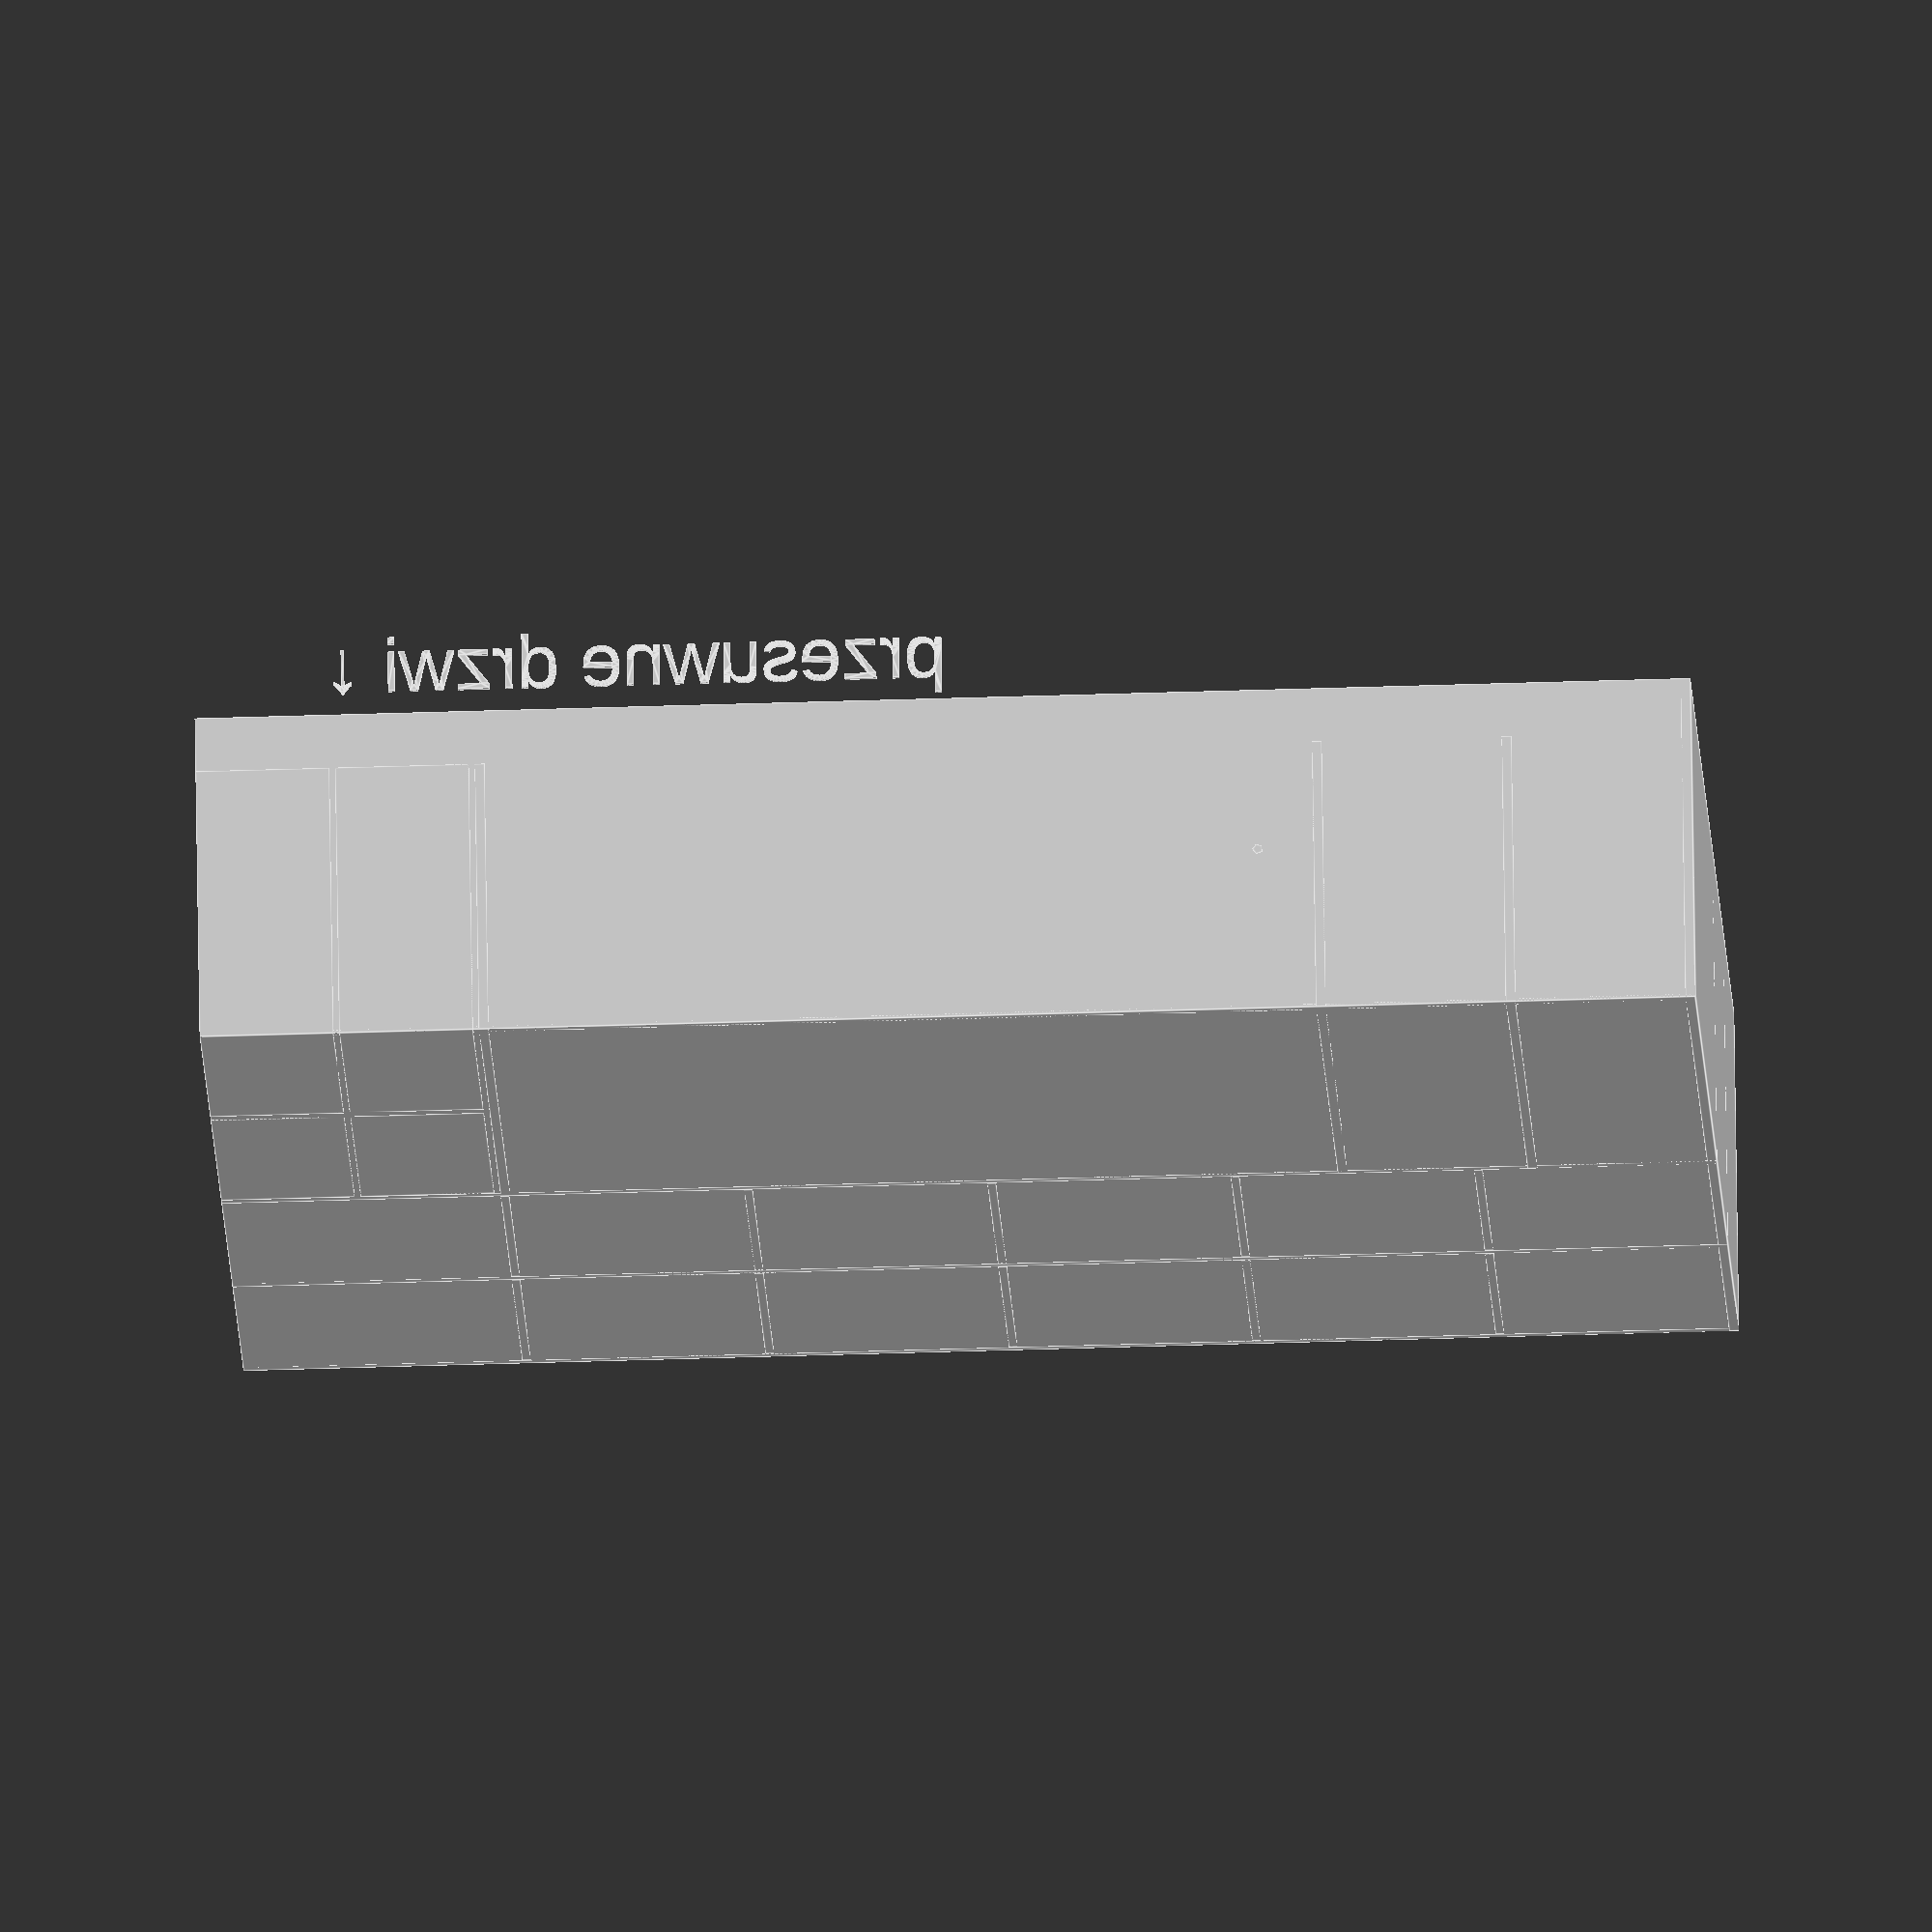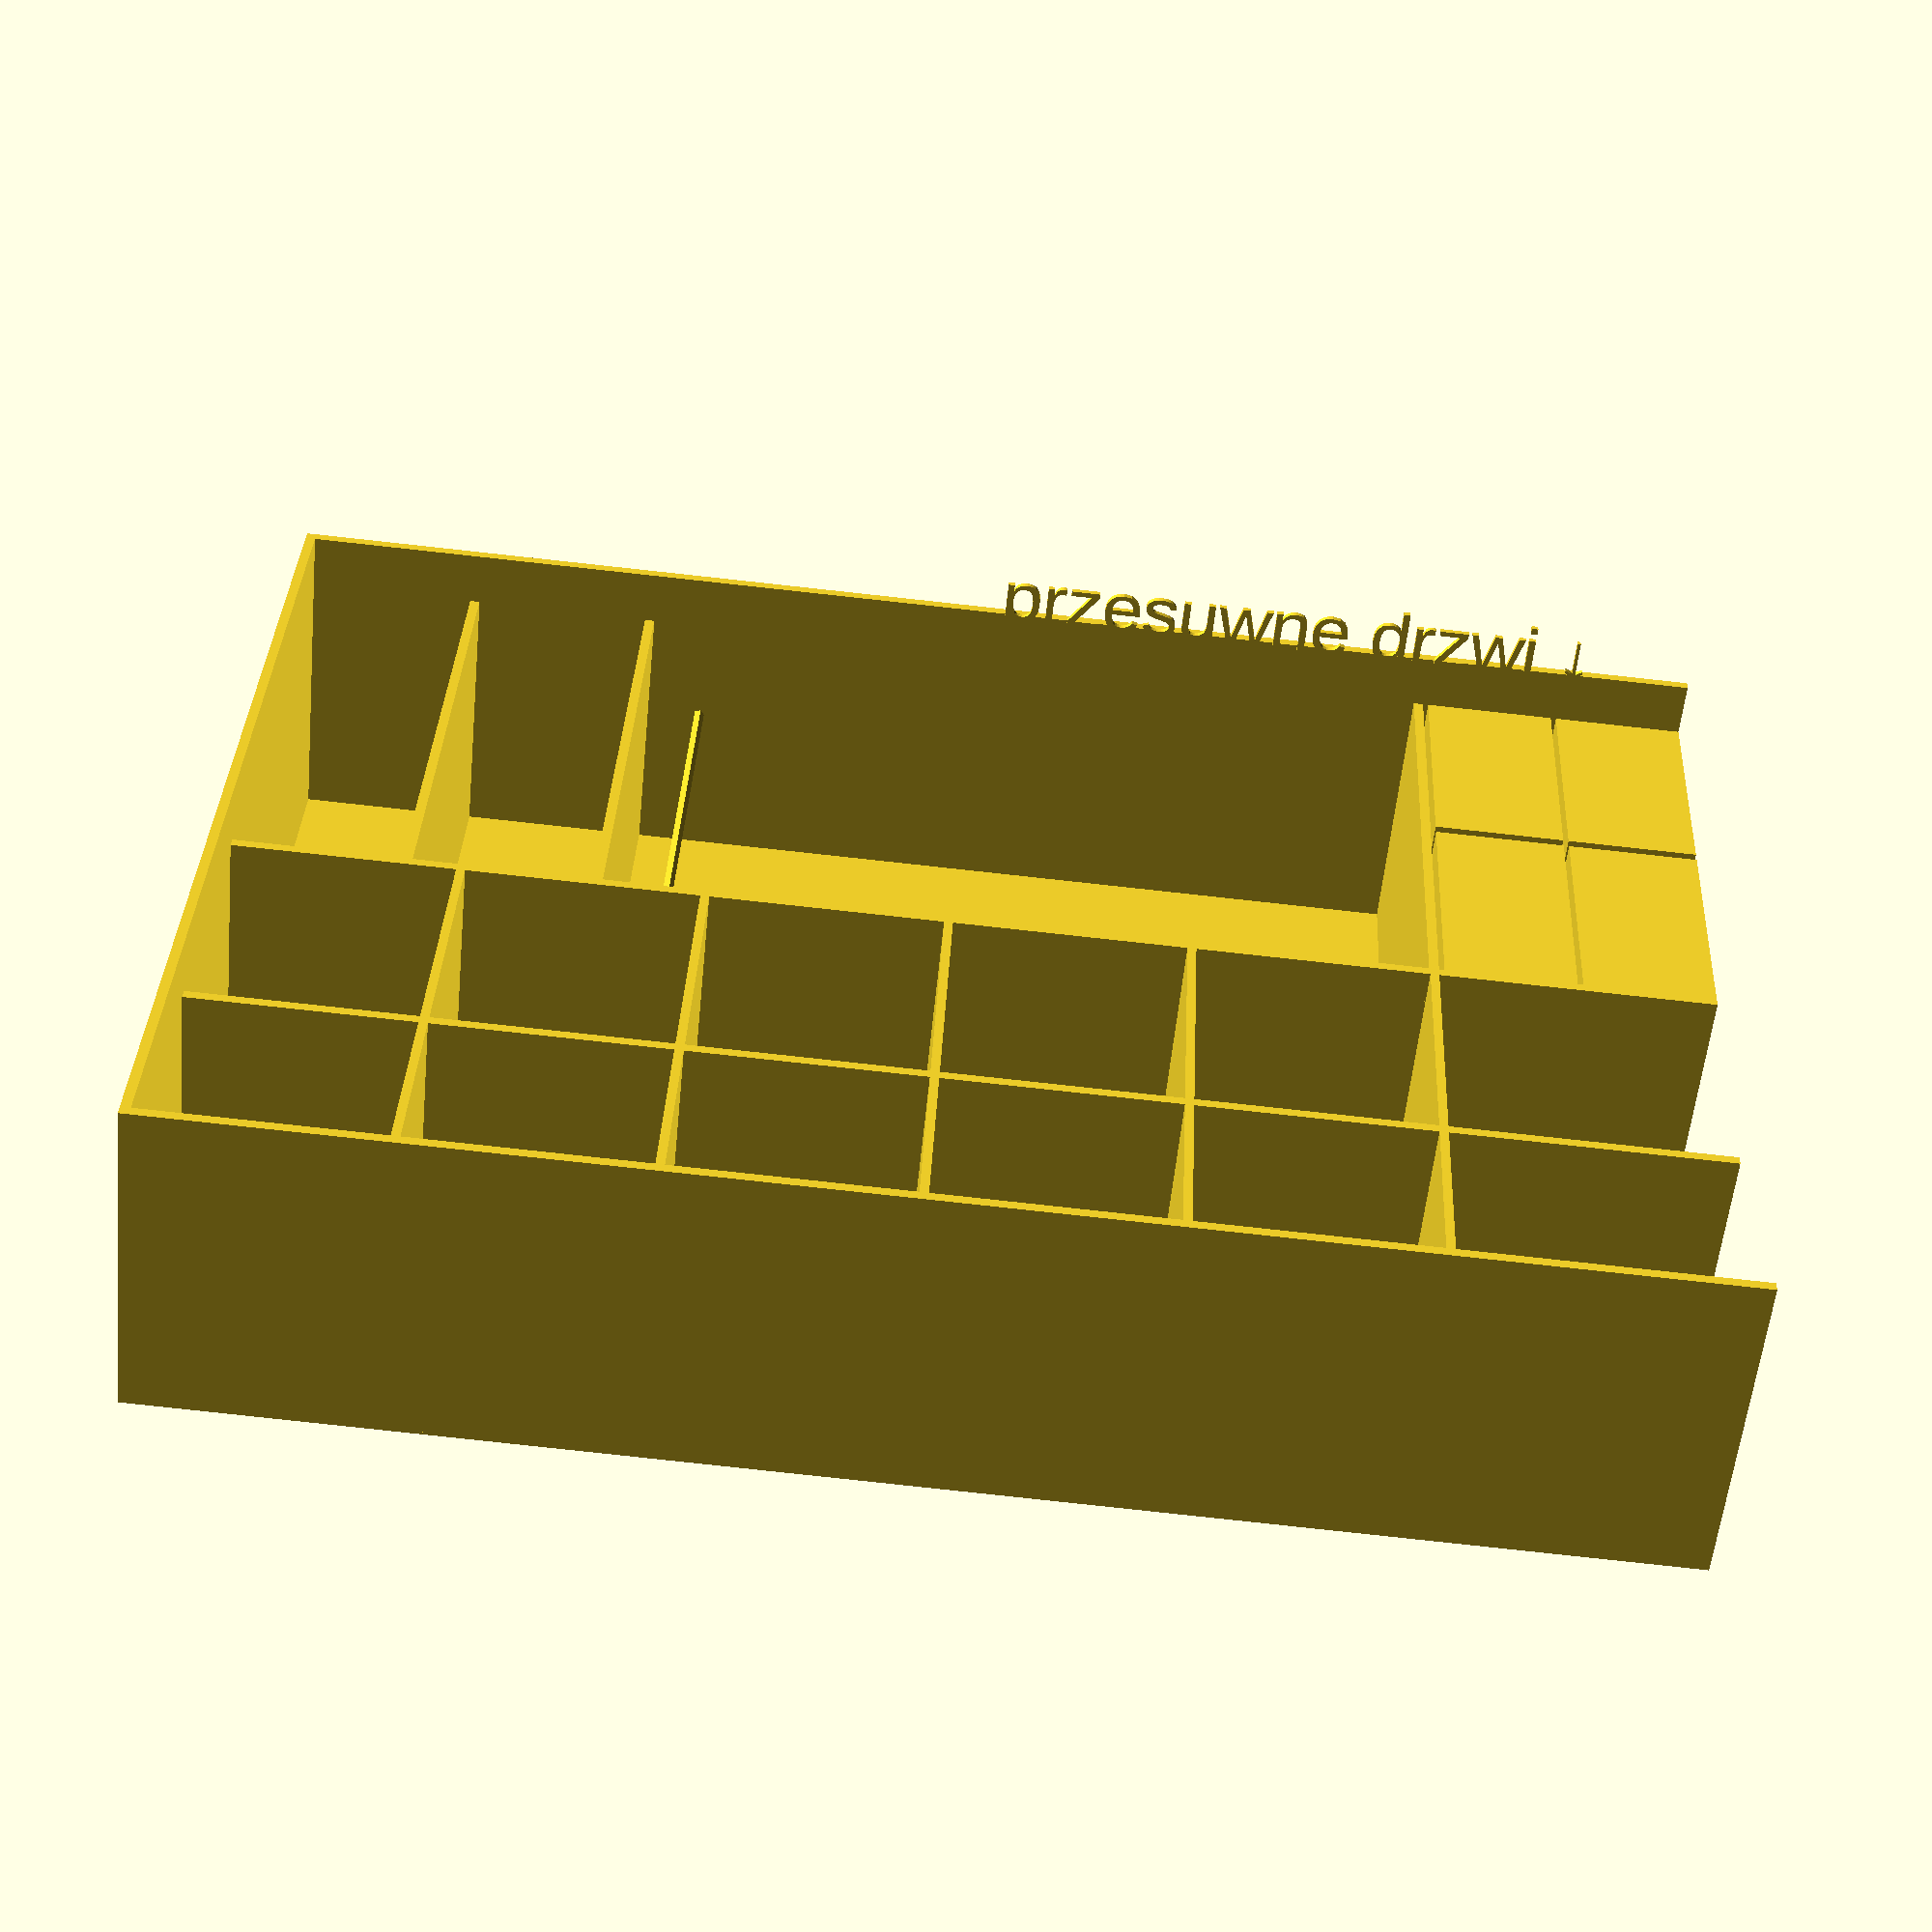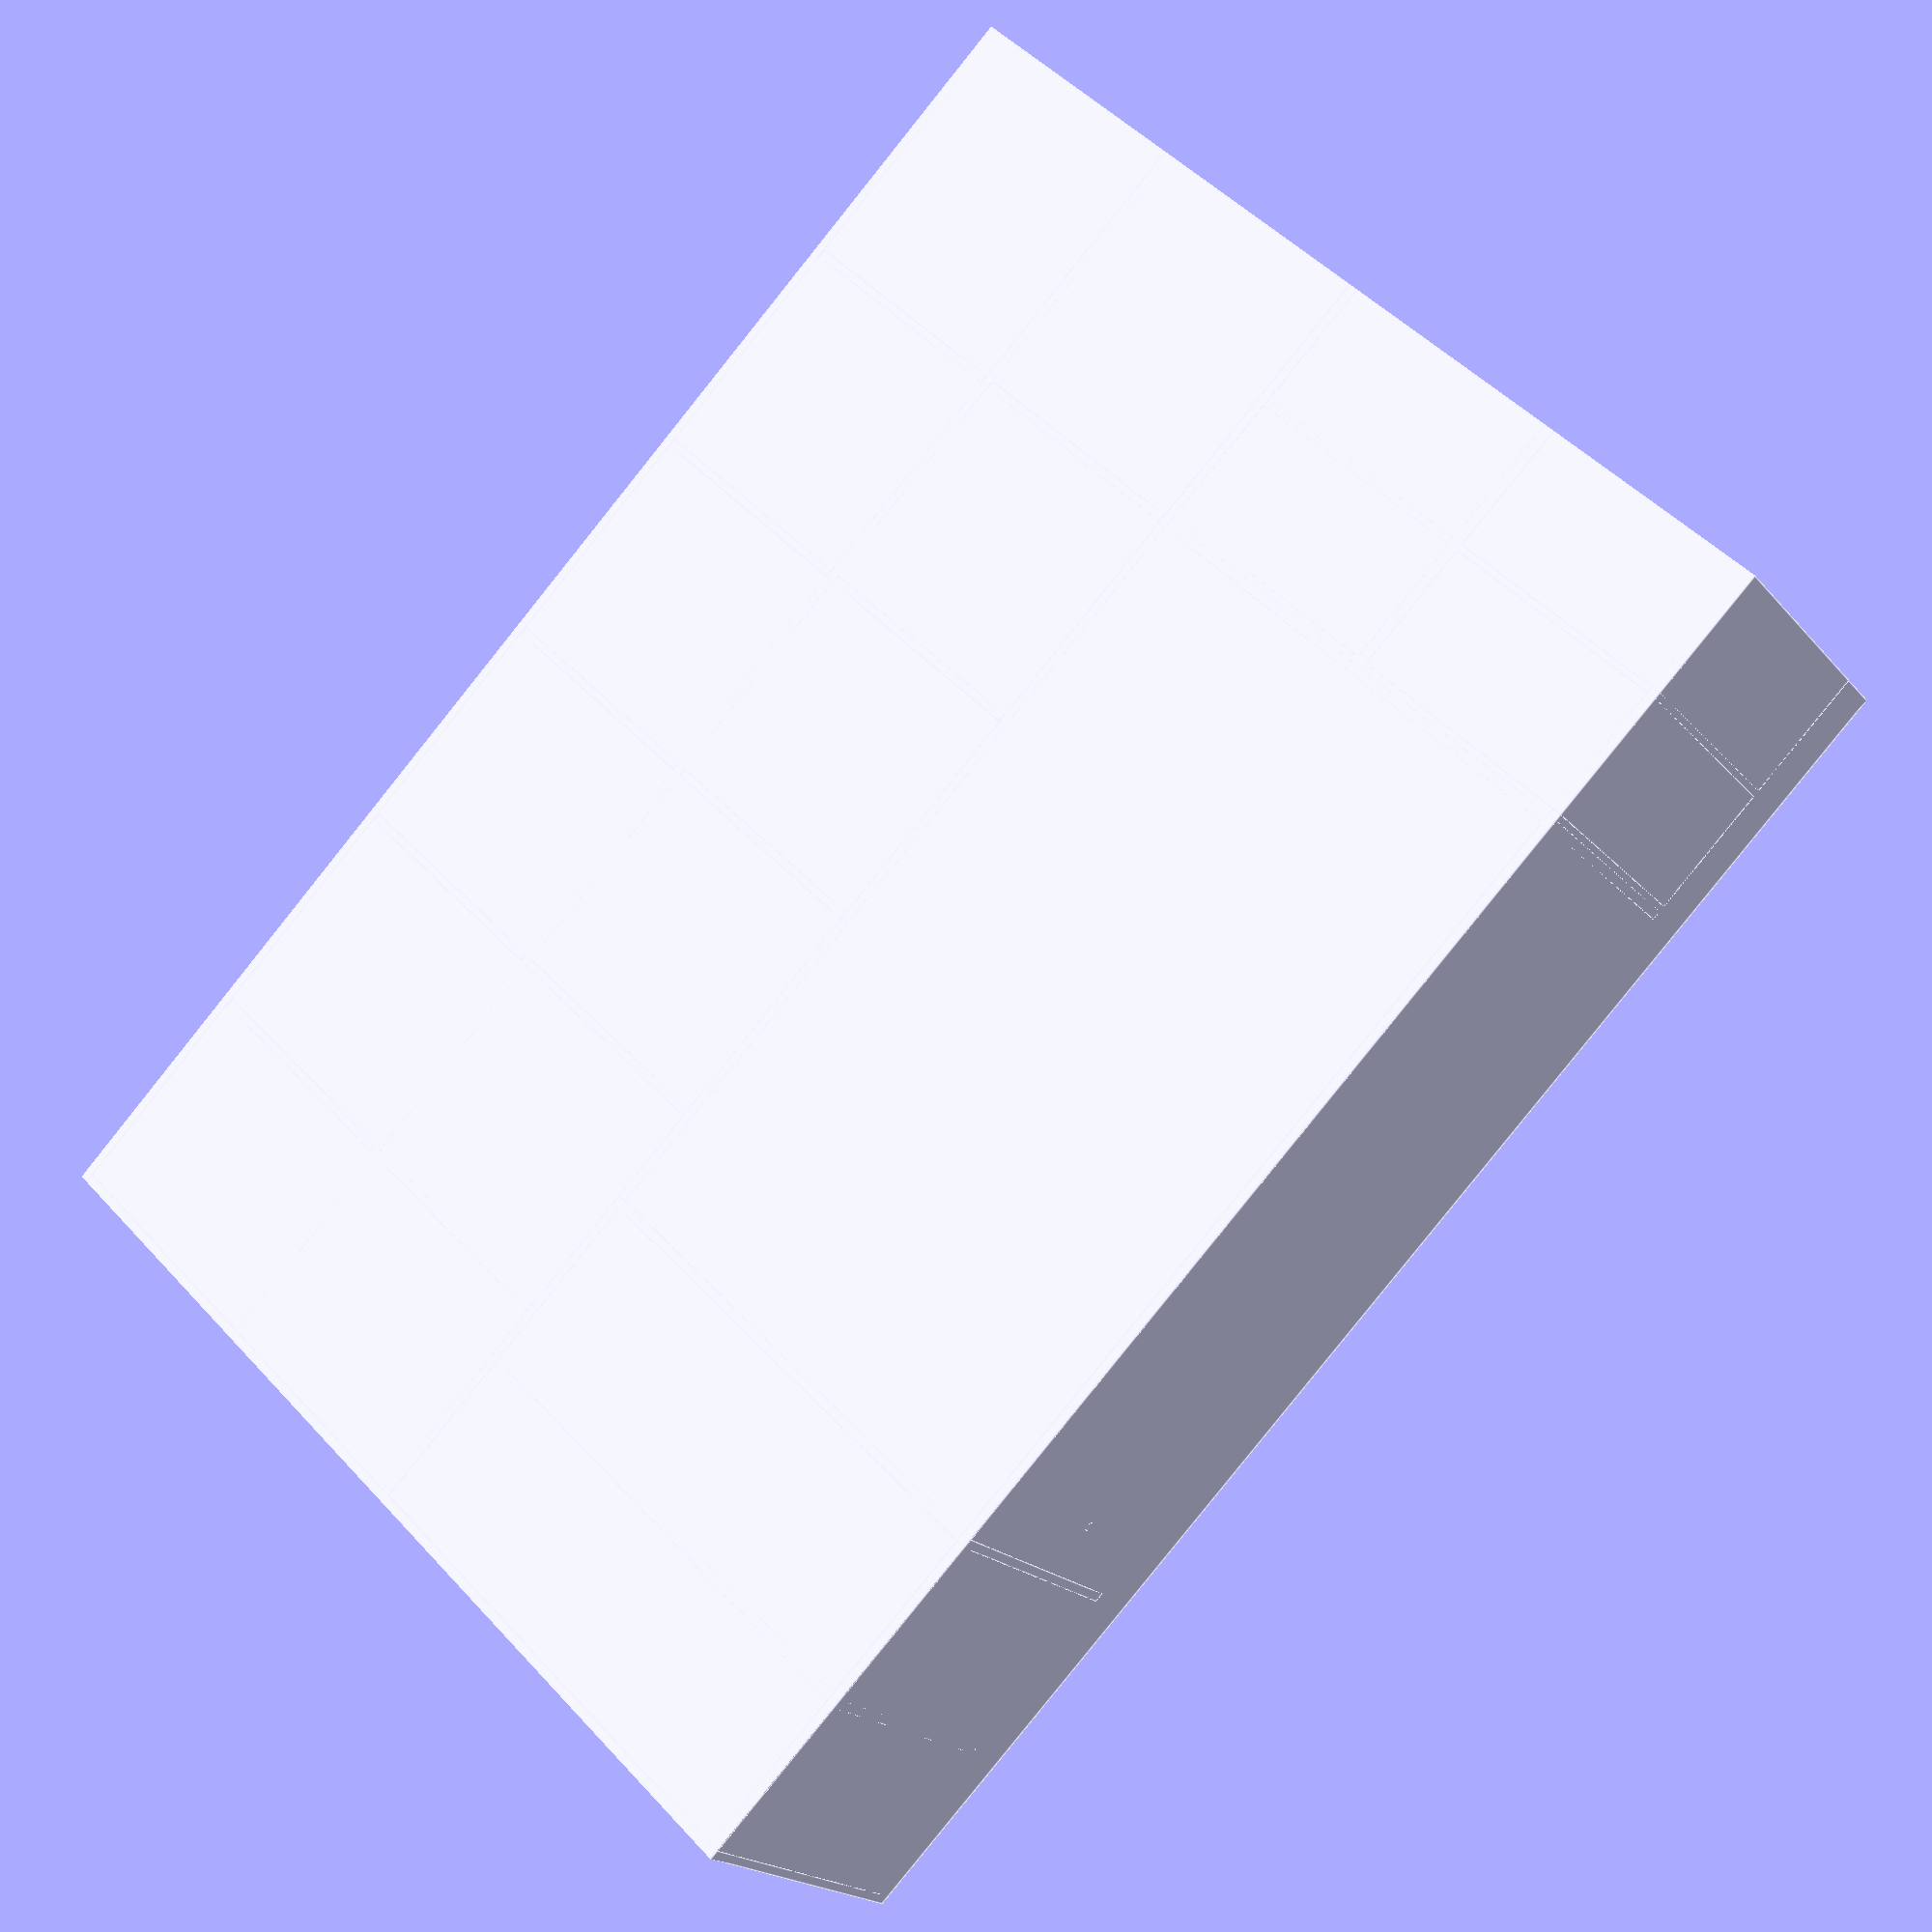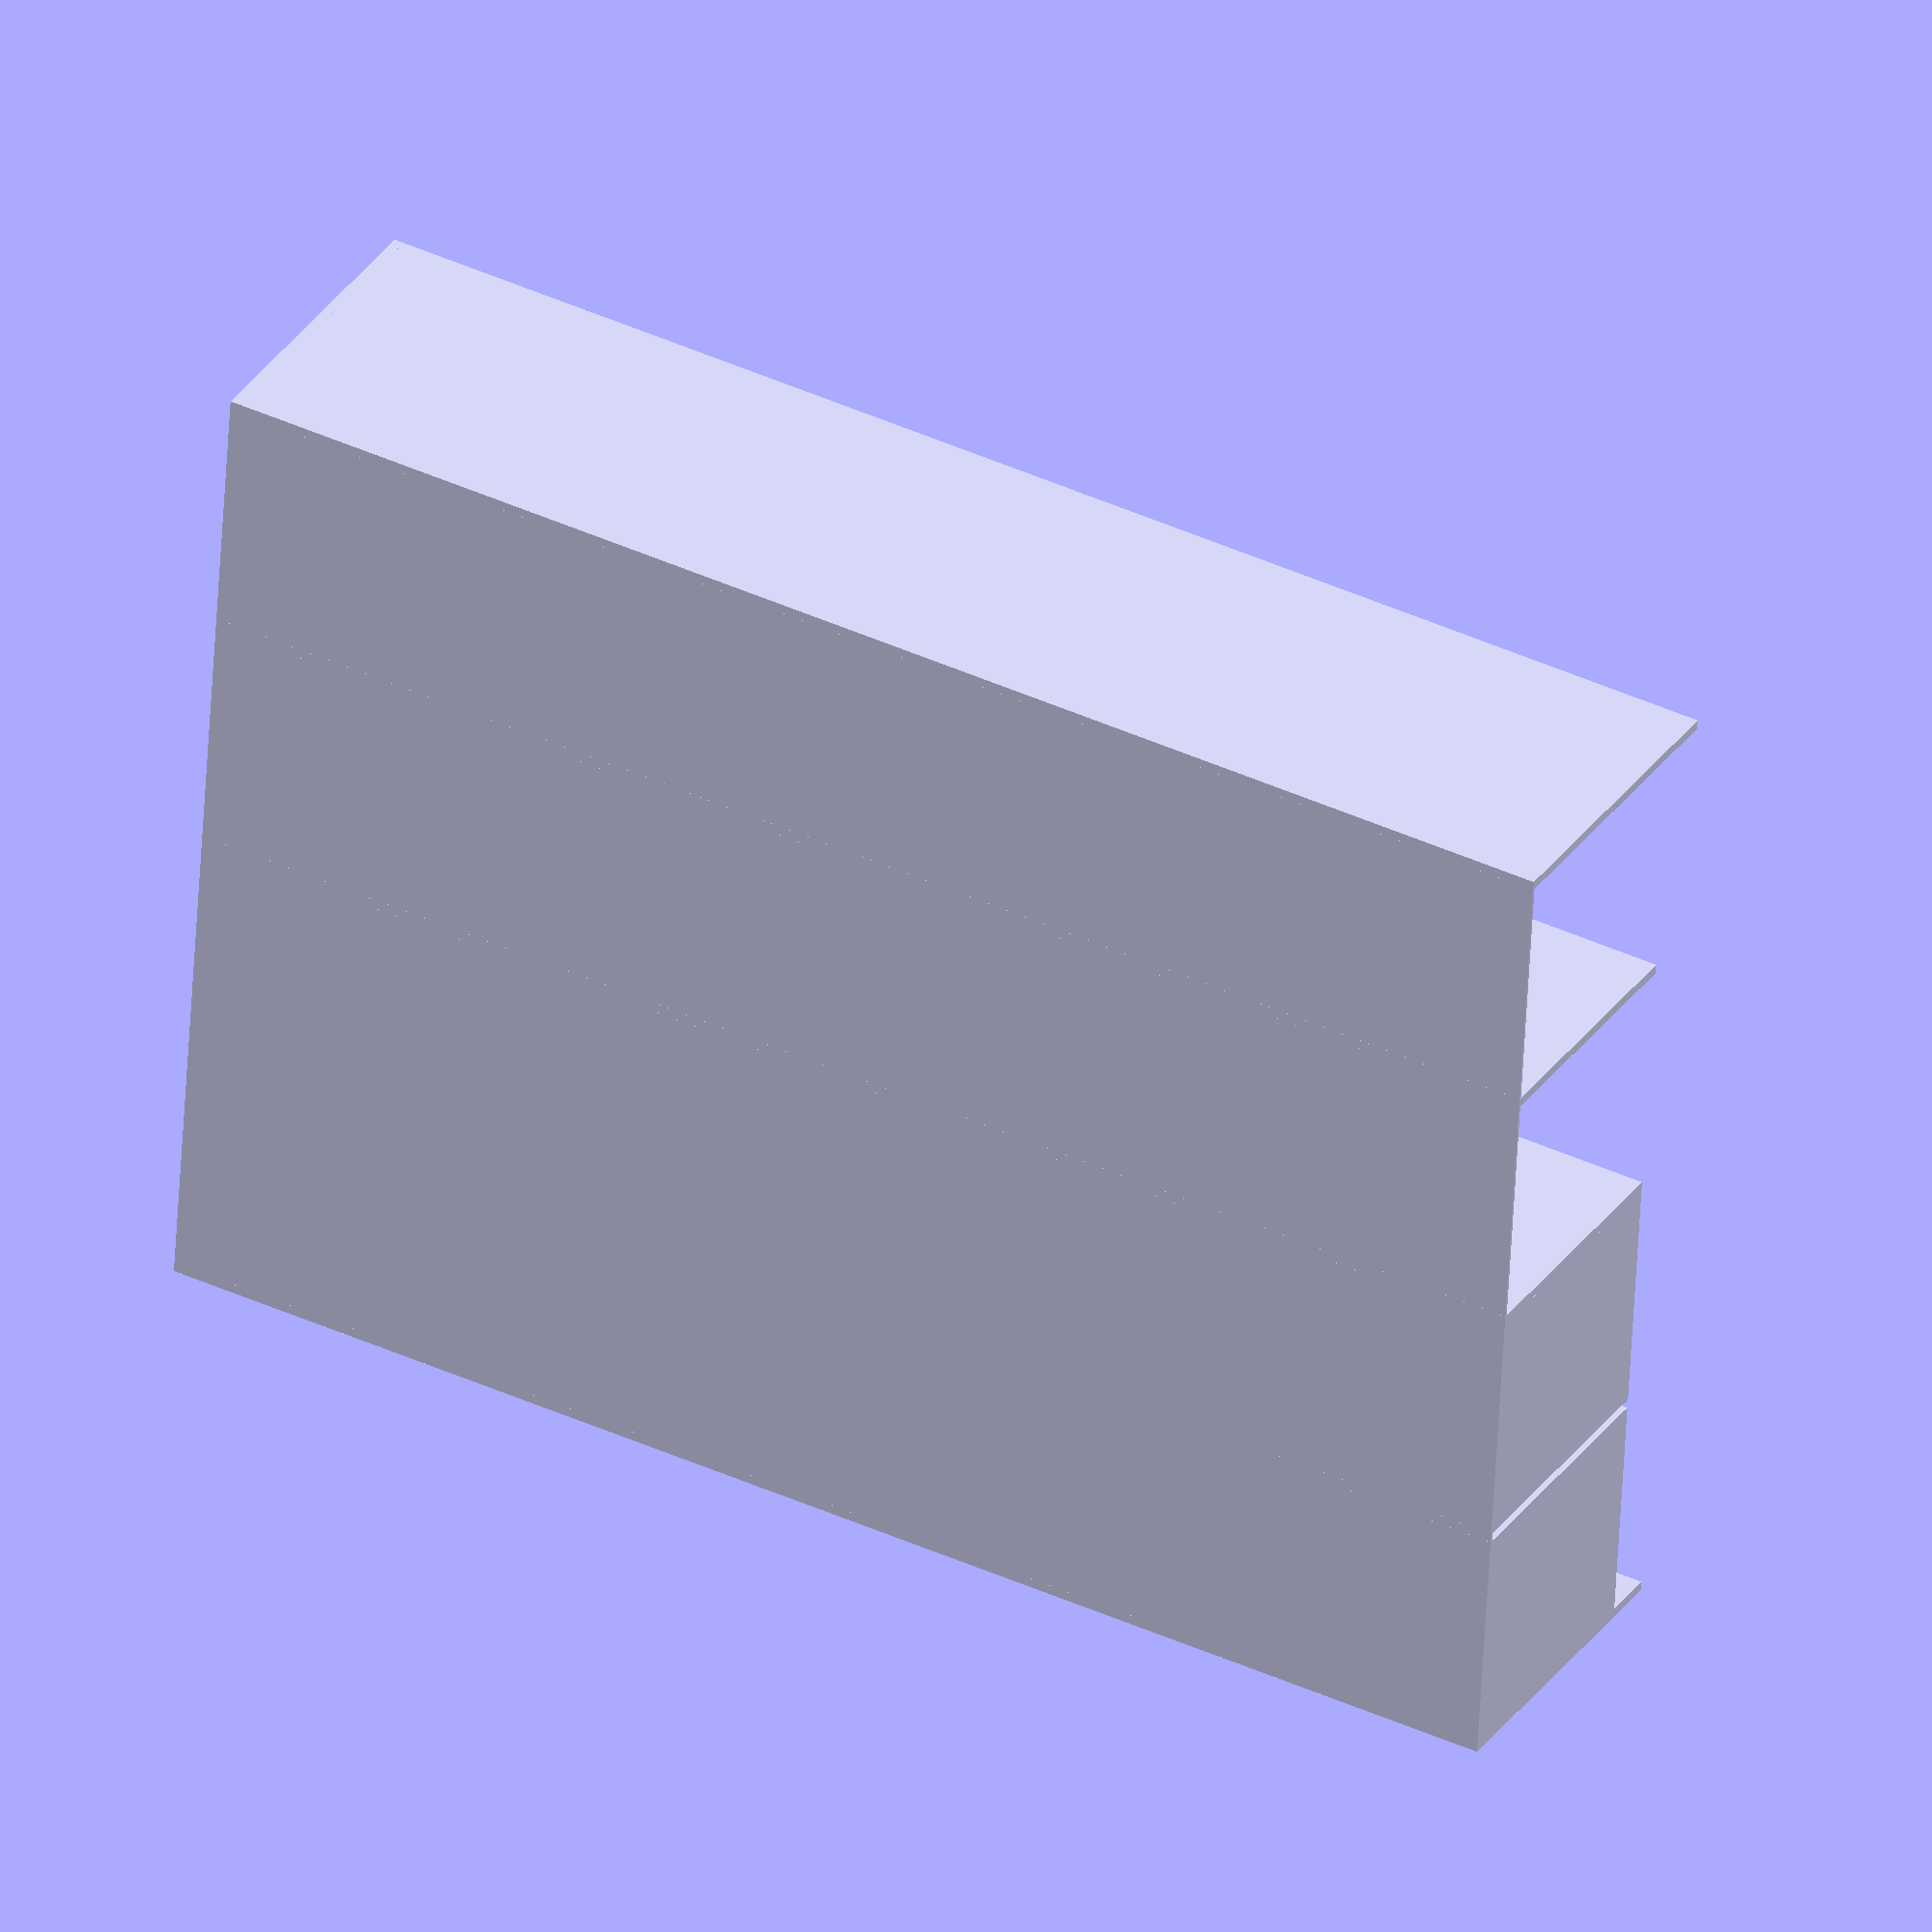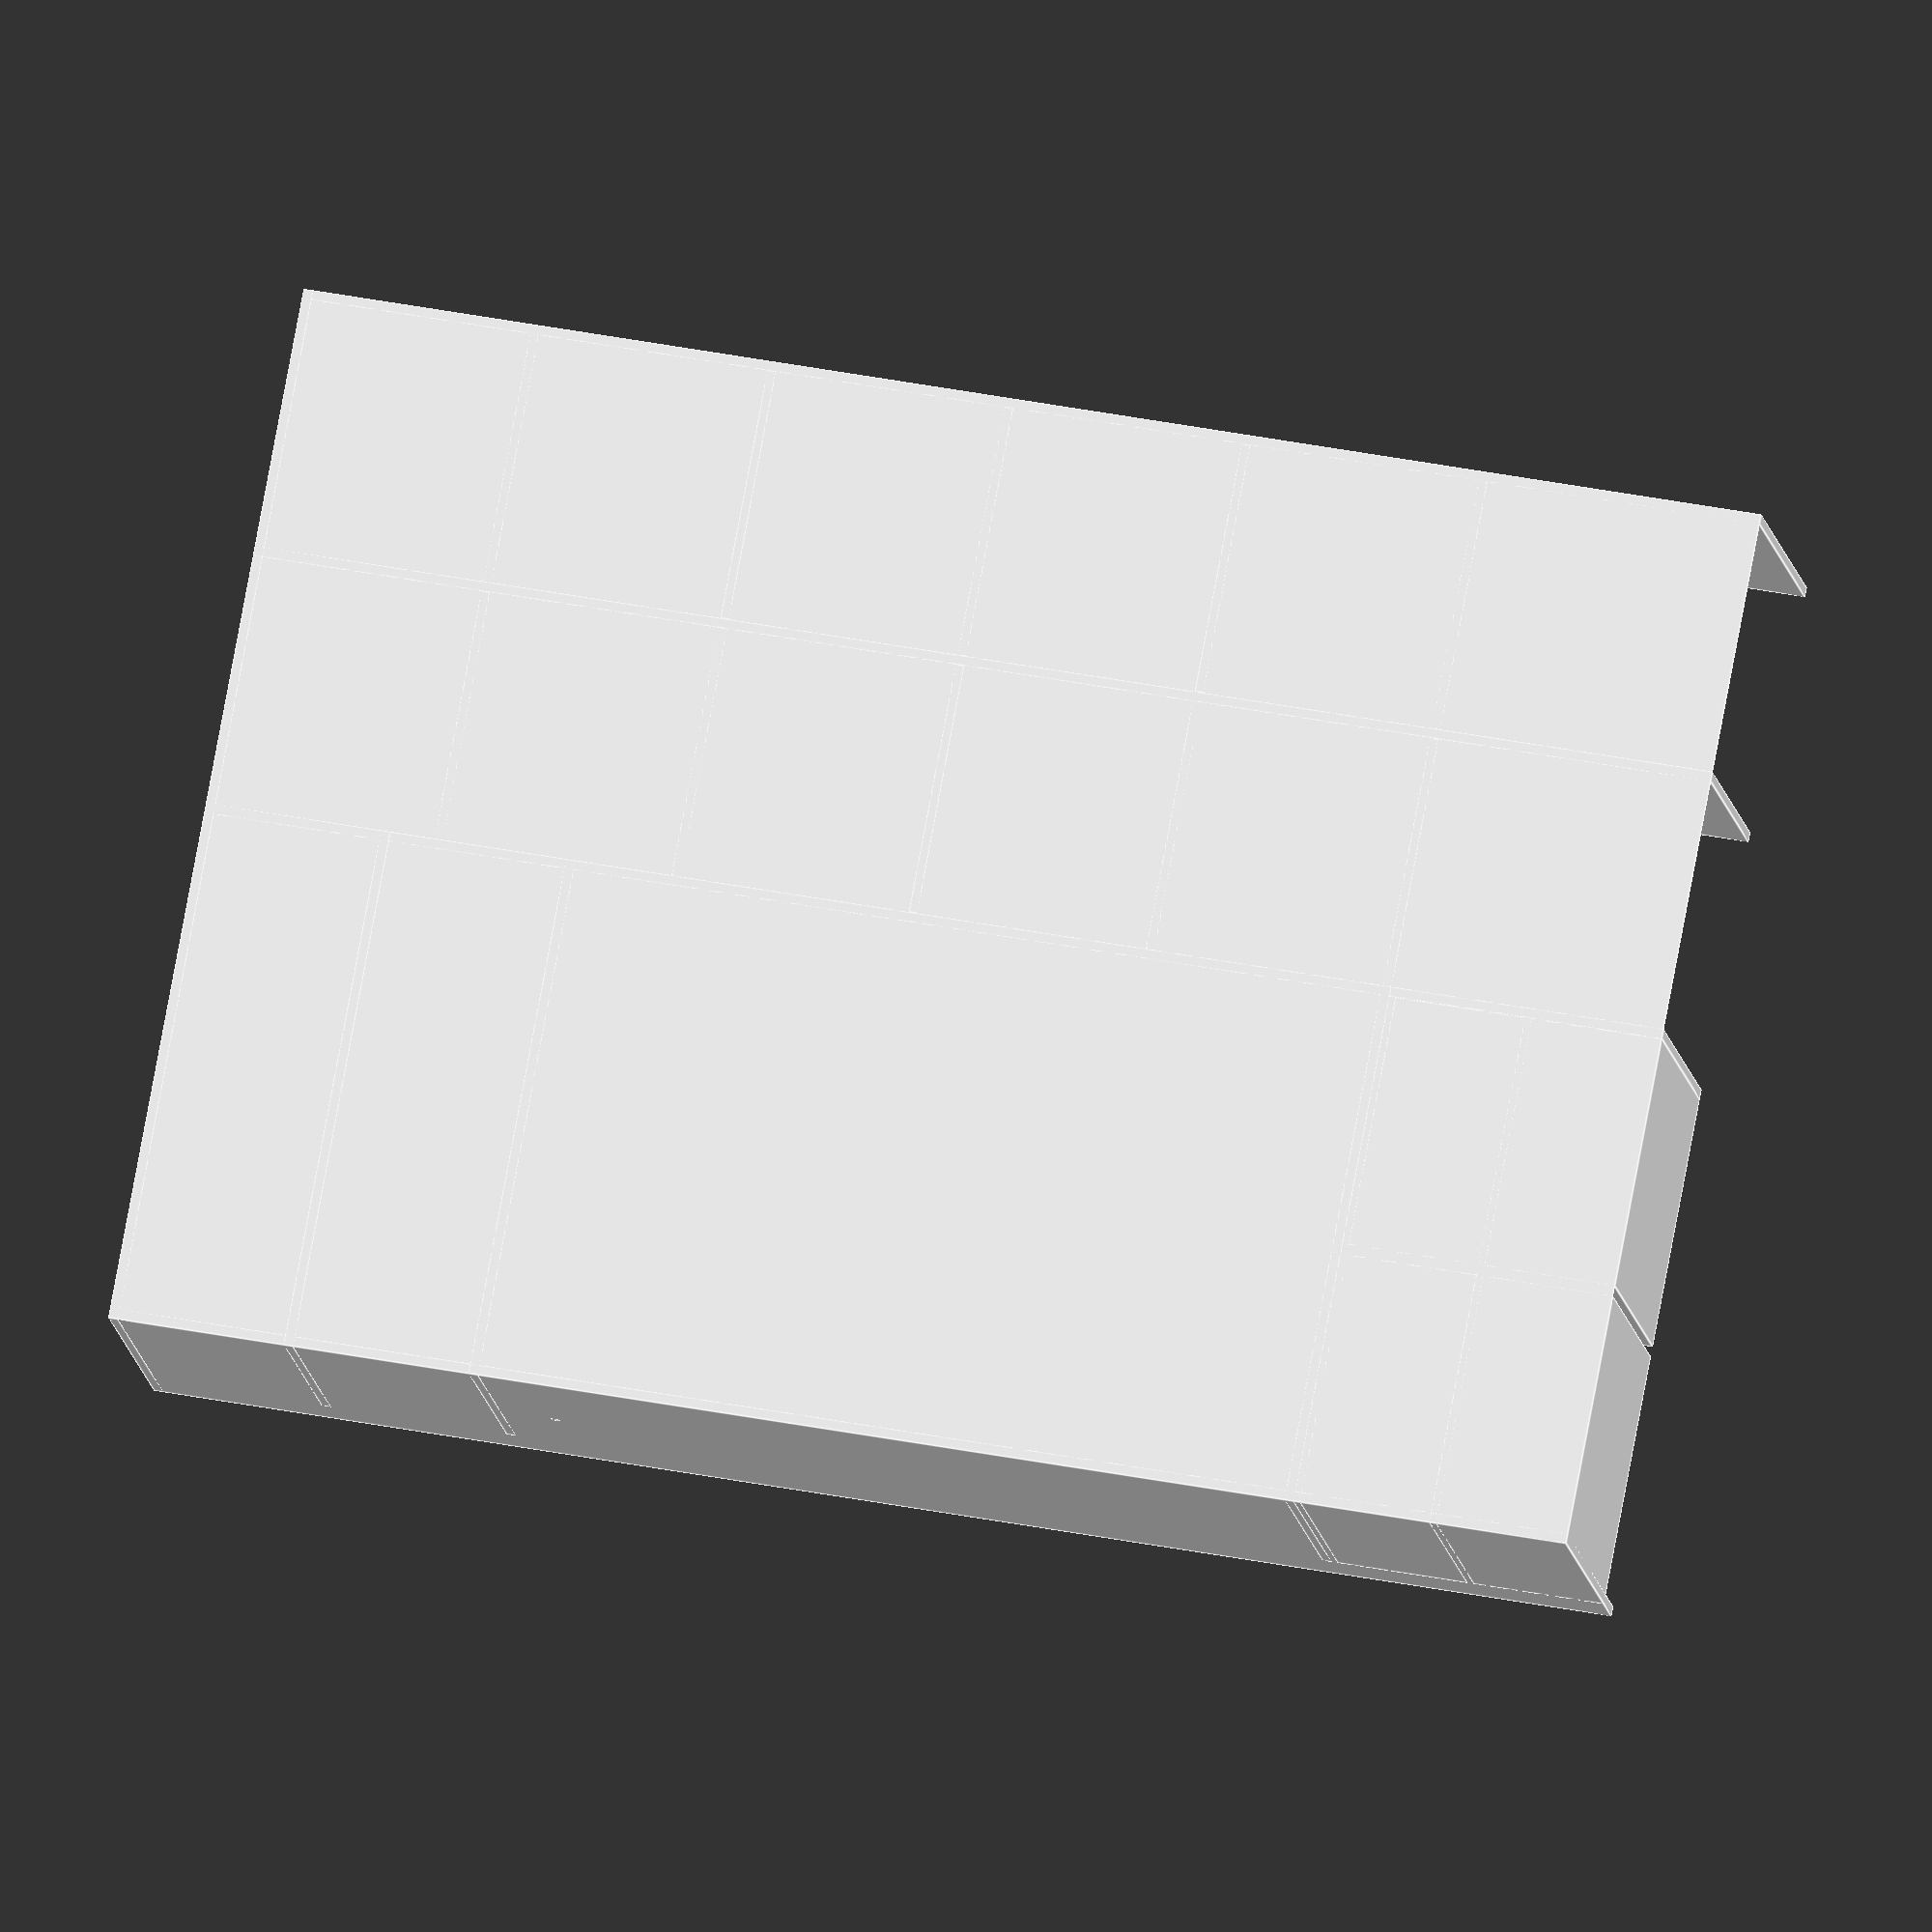
<openscad>
module drawer_column(num_drawers, drawer_width, height, drawer_depth, spacing) {
    drawer_height = height / num_drawers - spacing;
    for (i = [0 : num_drawers - 1]) {
        translate([0, 0, i * (drawer_height + spacing)]) {
            cube([drawer_width, drawer_depth, drawer_height]);
        }
    }
}

module szafa_przedpokoj() {
    grubosc_plyty = 0.18;

    szafa_w = 18.1 + 1.;
    szafa_h = 26.8;
    szafa_d = 6.;

    plecowka_d = 0.05;
    palak_h = 19.;
    nad_palakiem_z = 1.;
    drzwi_przsowne_d = 1.;
    inner_d = szafa_d - drzwi_przsowne_d;
    drawer_w = szafa_w / 4 - grubosc_plyty; // grubosc_plyty odjęta przy każdej szufladzie
    drawers_h = 5;
    scale([-1., 1., 1.]) {
        // plecówka
        cube([szafa_w, plecowka_d, szafa_h]);
        // lewa
        cube([grubosc_plyty, szafa_d, szafa_h]);
        // prawa
        translate([szafa_w - grubosc_plyty, 0, 0]) {
            cube([grubosc_plyty, szafa_d, szafa_h]);
        }
        // góra
        translate([0, 0, szafa_h - grubosc_plyty]) {
            cube([szafa_w, szafa_d, grubosc_plyty]);
        }
        // pionowy środek
        translate([szafa_w / 2, 0, 0]) {
            cube([grubosc_plyty, inner_d, szafa_h]);
        }
        // pałąk
        translate([szafa_w / 2, szafa_d / 2, palak_h]) {
            rotate([0, 90, 0]) {
                cylinder(h = szafa_w / 2, d1 = 0.2, d2 = 0.2, center = false);
            }
        }
        // półka nad pałąkiem
        translate([szafa_w / 2, 0., palak_h + nad_palakiem_z]) {
            cube([szafa_w / 2, inner_d, grubosc_plyty]);
        }
        // półka nad pałąkiem ii
        translate([szafa_w / 2, 0., (szafa_h - palak_h - nad_palakiem_z) / 2 + palak_h + nad_palakiem_z]) {
            cube([szafa_w / 2, inner_d, grubosc_plyty]);
        }
        // półka pod pałąkiem
        translate([szafa_w / 2, 0., drawers_h]) {
            cube([szafa_w / 2, inner_d, grubosc_plyty]);
        }
        // szuflady
        echo(str("szafa_w = ", szafa_w));
        for (i = [2 : 3]) {
            translate([grubosc_plyty + i * (grubosc_plyty + drawer_w), 0, 0]) {
                drawer_column(num_drawers = 2, drawer_width = drawer_w, height = drawers_h, drawer_depth = inner_d, spacing = 0.1);
            }
        }
        // półki
        for (i = [0 : 1]) {
            translate([grubosc_plyty + i * (grubosc_plyty + drawer_w), 0, drawers_h]) {
                // magic spacing to make it look like shelves
                drawer_column(num_drawers = 5, drawer_width = drawer_w, height = szafa_h - drawers_h, drawer_depth = inner_d, spacing = 4.2);
            }
        }
        // pionowy środek półek
        translate([szafa_w / 4, 0, 0]) {
            cube([grubosc_plyty, inner_d, szafa_h]);
        }
        translate([7 * szafa_w / 8, 1.2 * szafa_d, szafa_h / 2]) {
            rotate([0, 90, 0]) {
                scale([0.1, 0.1, 0.1]) {
                    text("przesuwne drzwi ↓");
                }
            }
        }
    }
}

szafa_przedpokoj();

</openscad>
<views>
elev=218.0 azim=160.3 roll=267.5 proj=o view=edges
elev=261.4 azim=295.6 roll=96.2 proj=p view=solid
elev=264.6 azim=144.4 roll=38.7 proj=p view=edges
elev=139.3 azim=83.8 roll=60.5 proj=o view=wireframe
elev=138.7 azim=36.7 roll=76.8 proj=o view=edges
</views>
